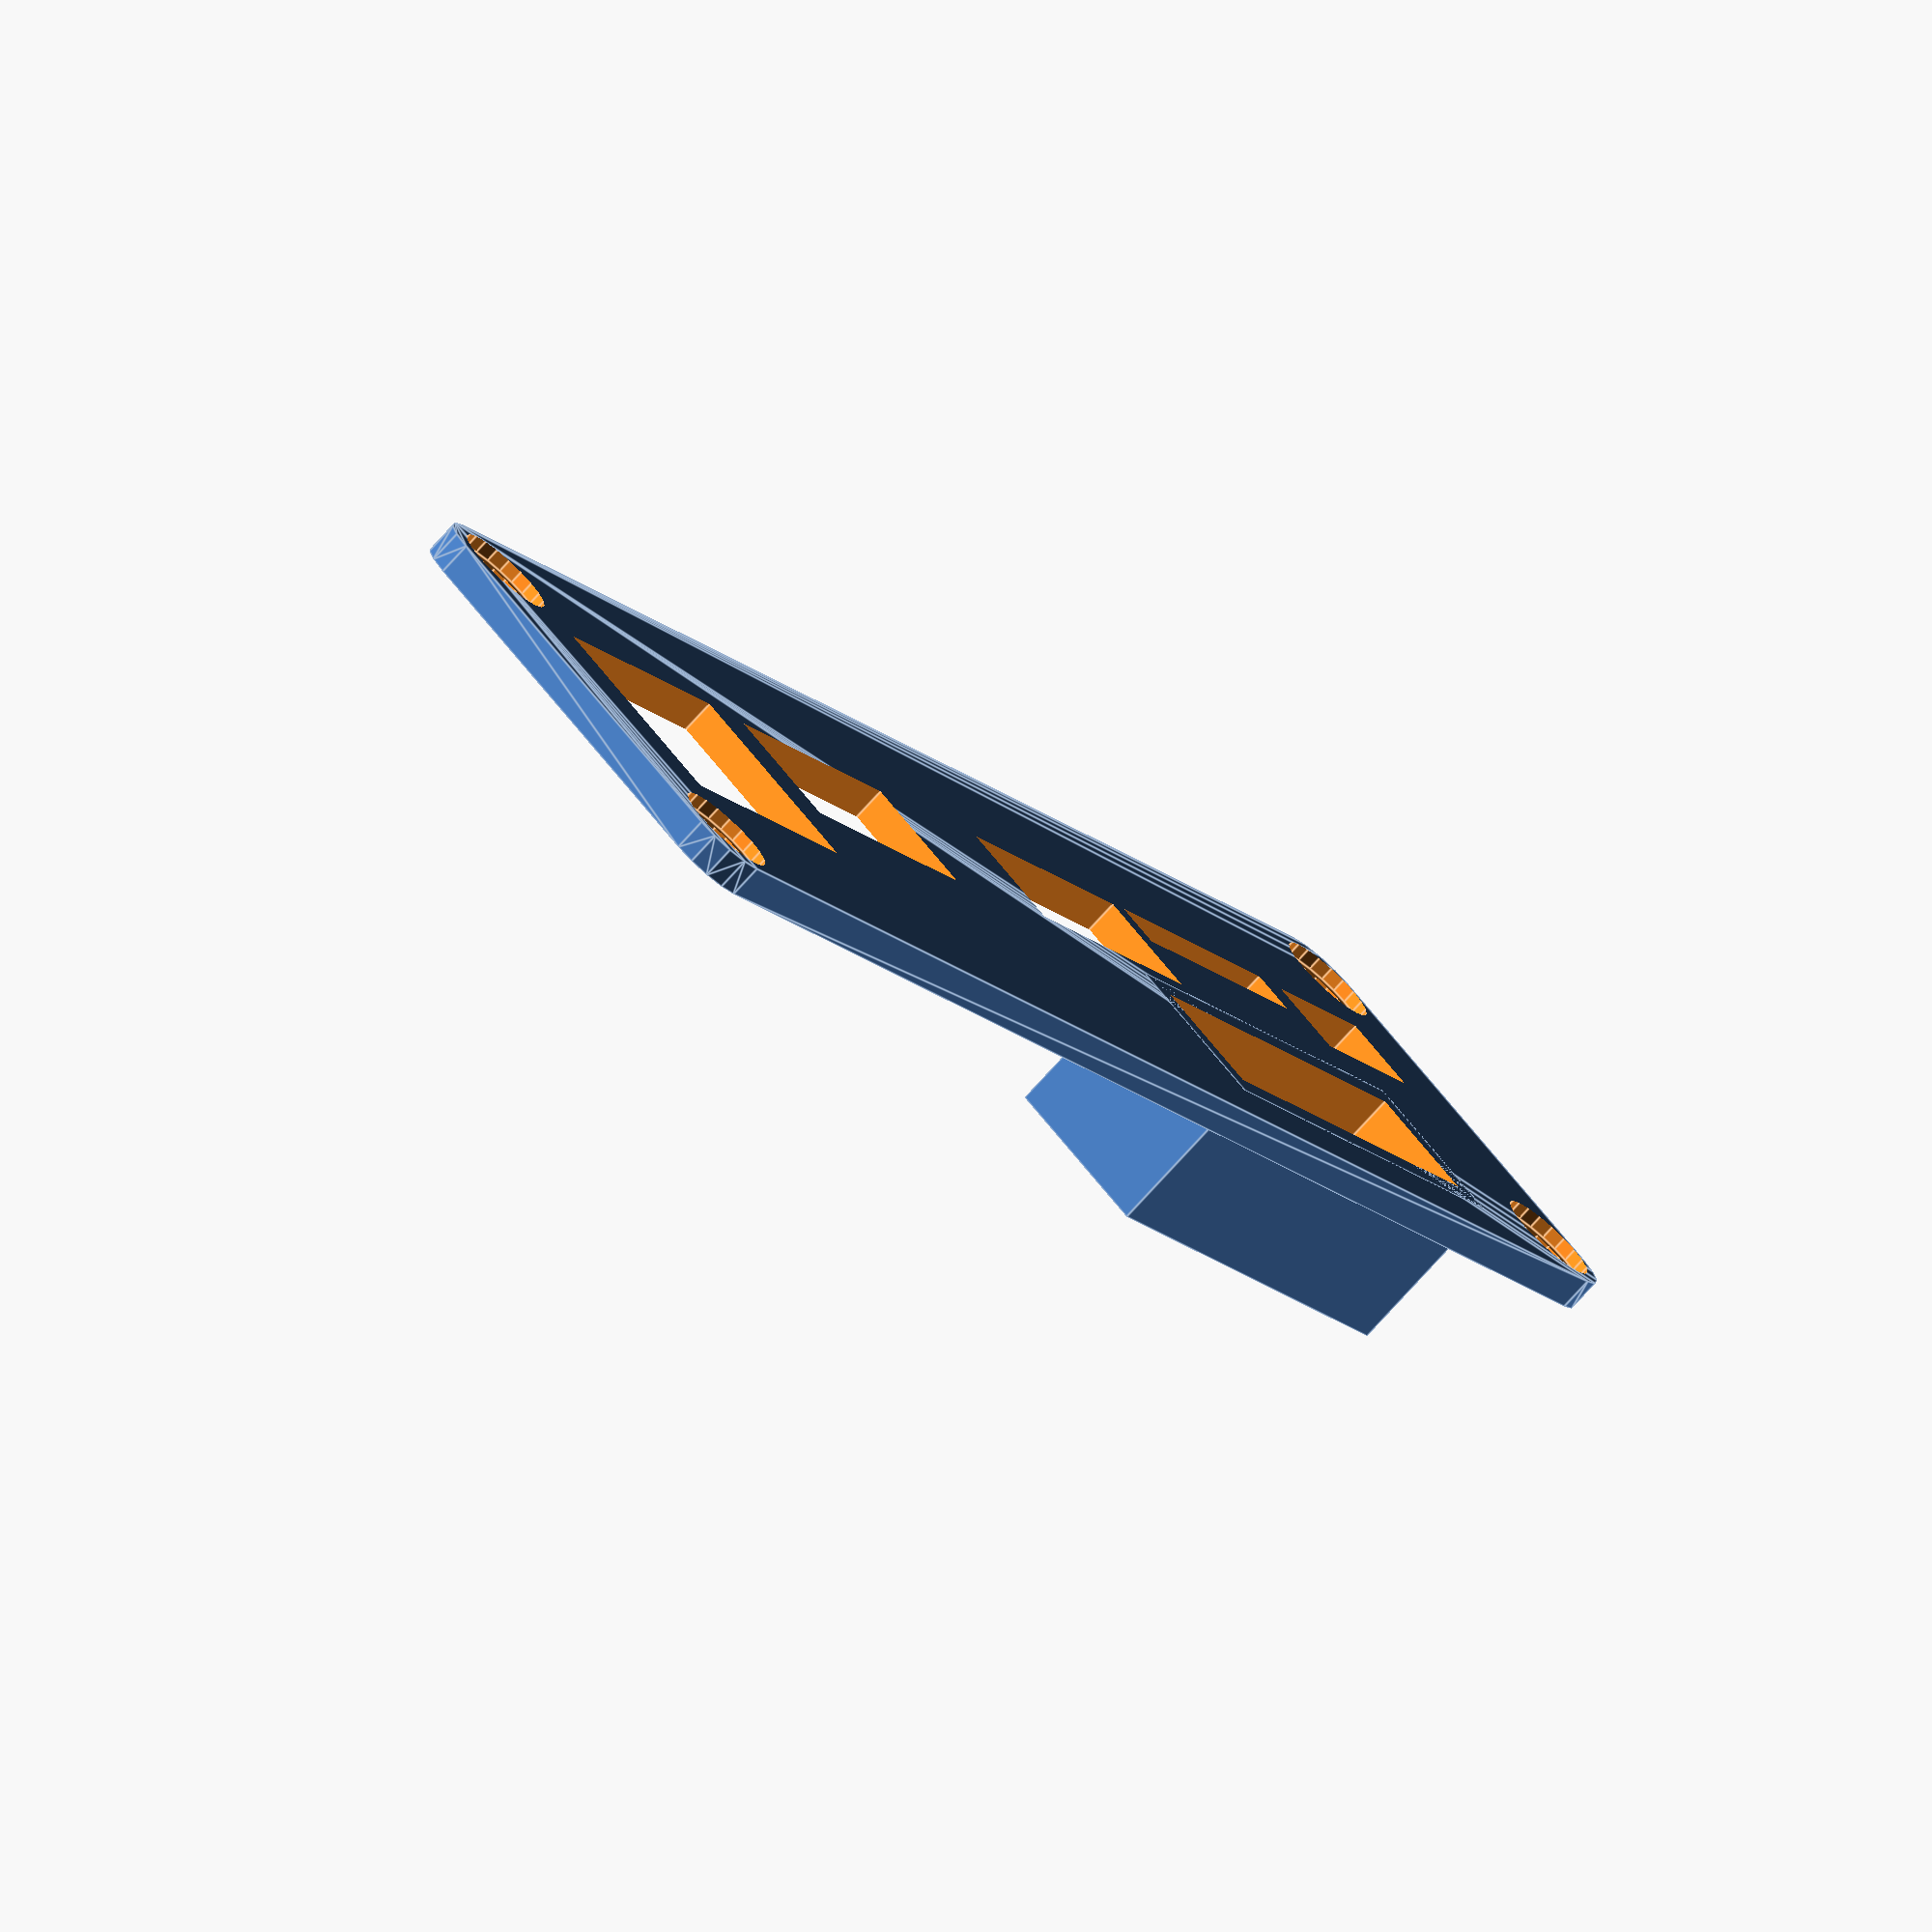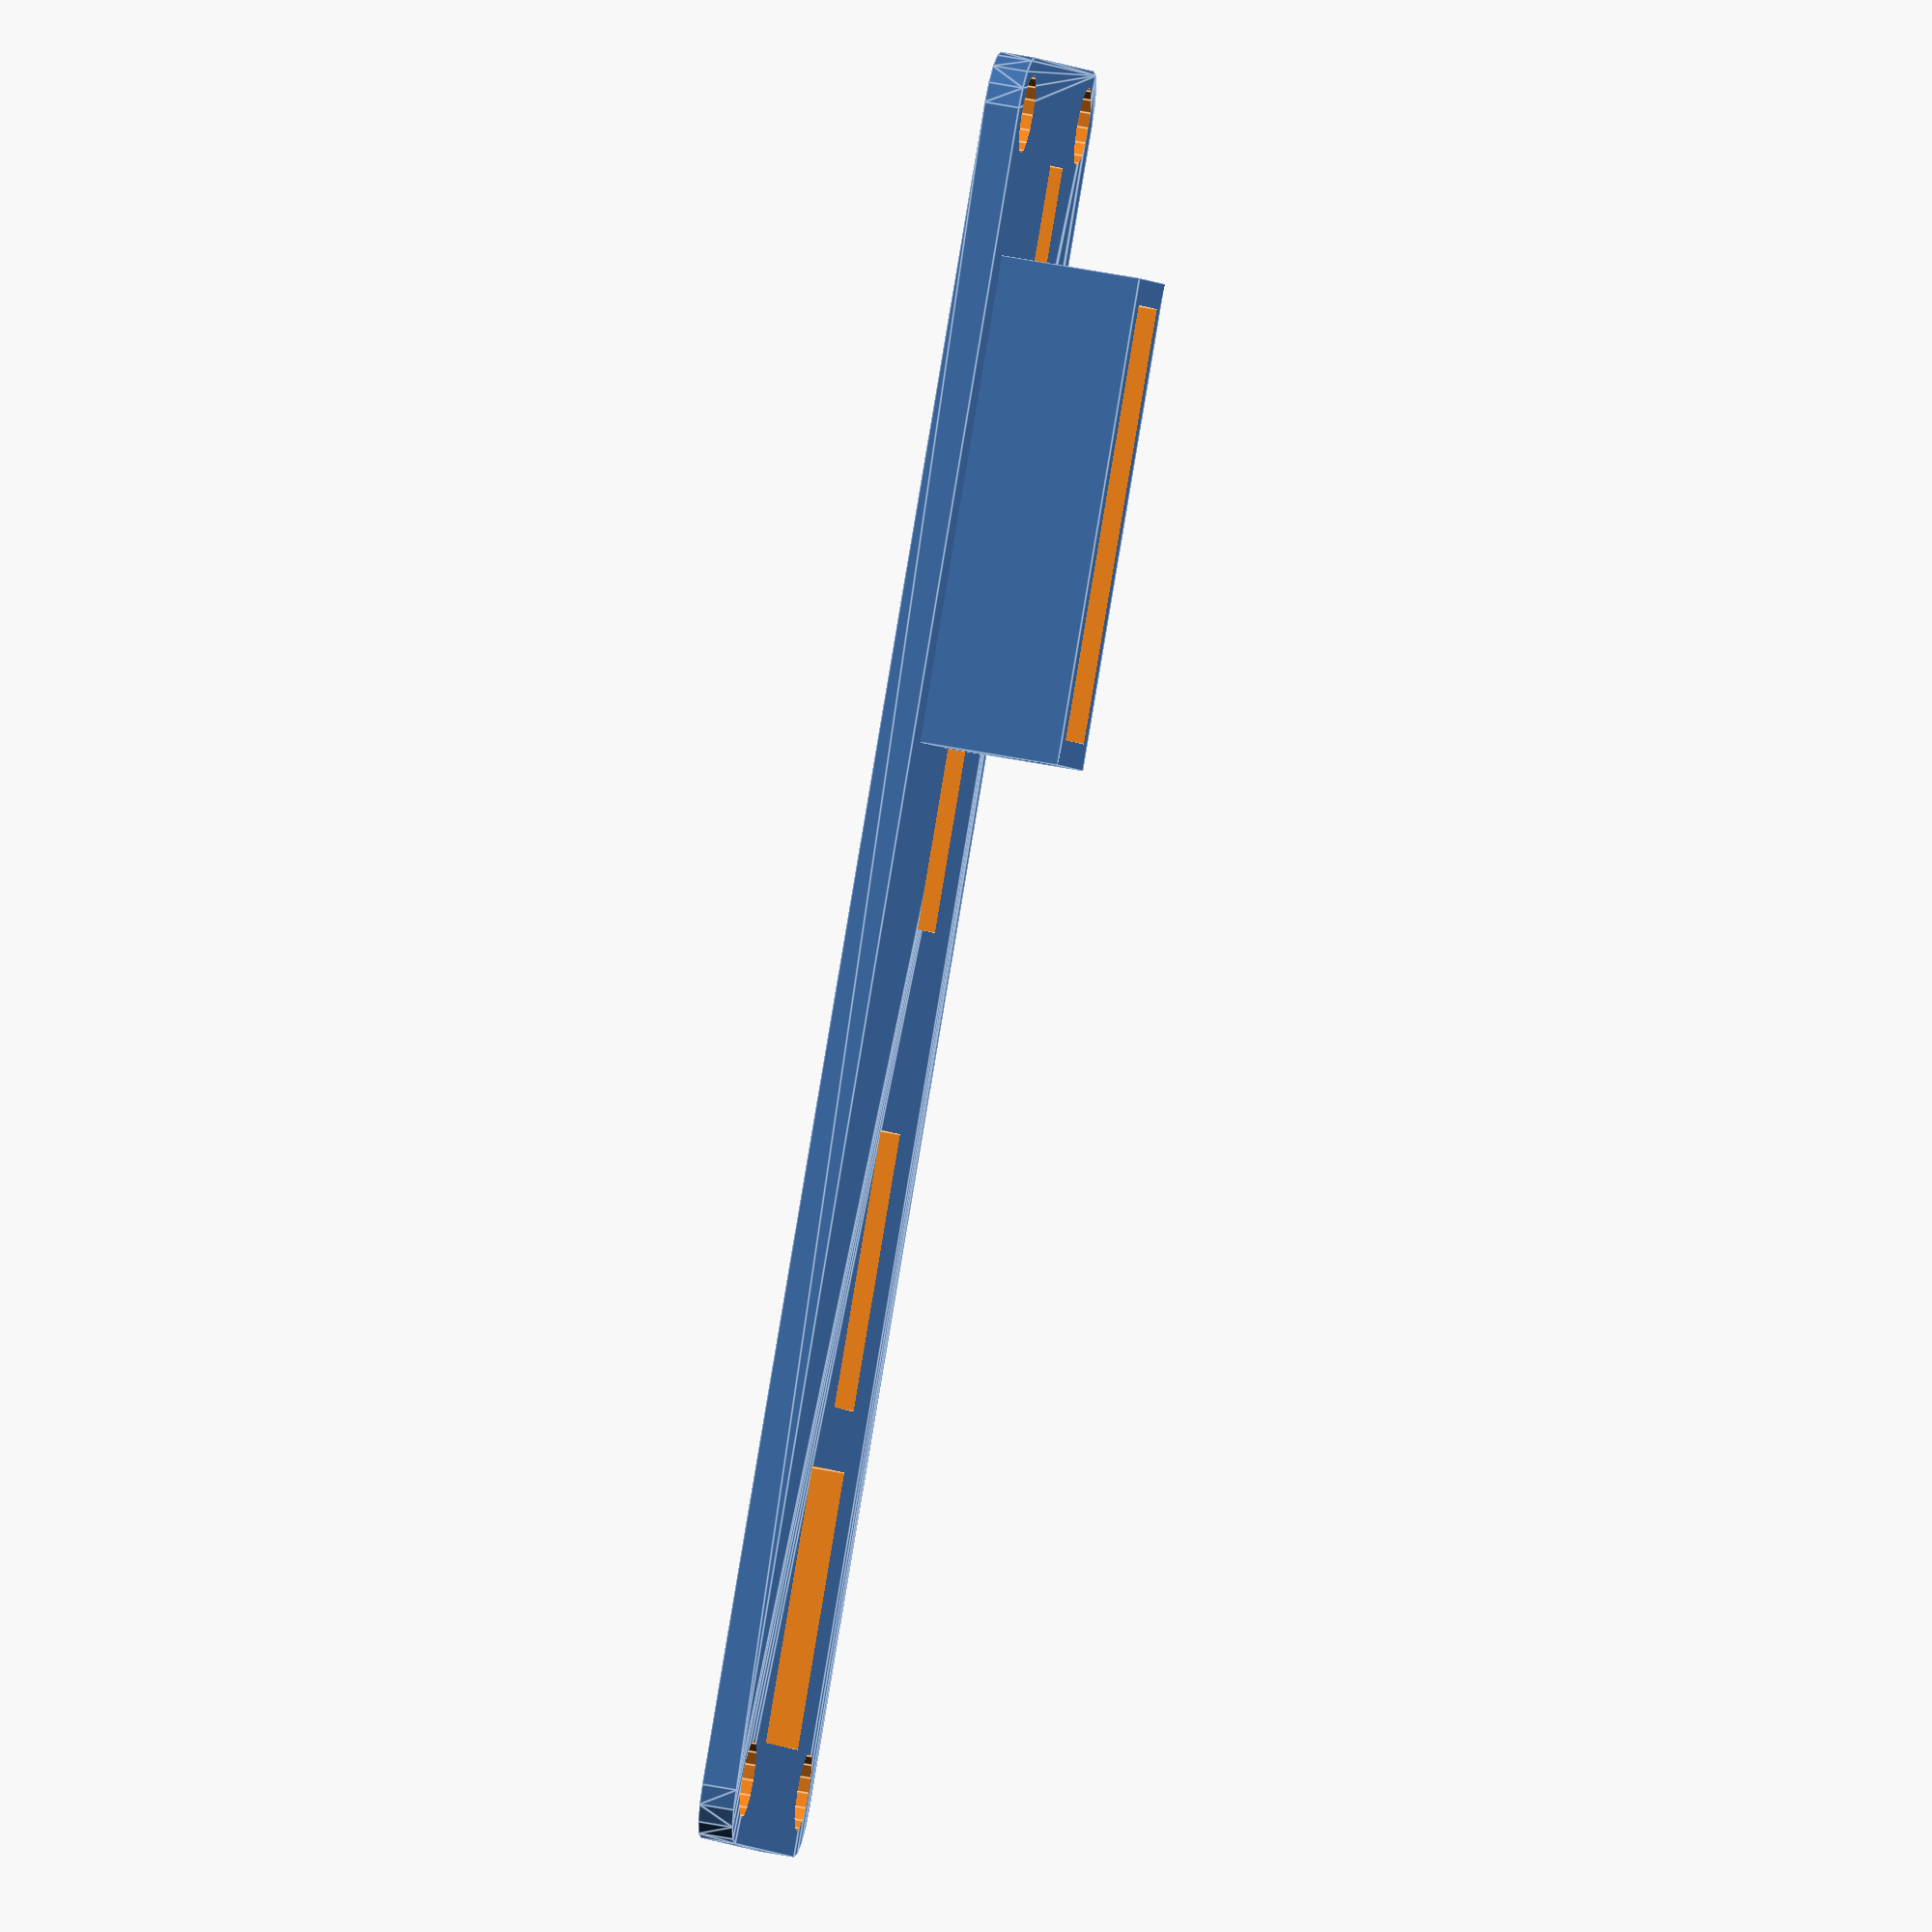
<openscad>
x=103;
y=30;


module plate() {
    translate([x/2,y/2,0.8])
    minkowski() {
        cube([x-6,y-6,1],center=true);
        cylinder(h=1,r=3, center=true, $fn=16);
    }
}

module screwhole() {
    cylinder(h=6,d=4.5, center=true, $fn=16);
    
    translate([0,0,-0.4])
    cylinder(h=2,d=6, center=true, $fn=20);
}

module punchout(w,h,x,y) {
    translate([x,y,-0.3])
    cube([w,h,30]);
}

module cardext(w,h,x,y) {
    translate([x,y,-0.2])
    cube([w,h,10]);
} 

difference() {
    union() {
        plate();
        
        cardext(3+25.1,3+7.4,65-1.5,18-1.5);
    }
    
    // ide-sd-slot
    punchout(25.1,7.4,65,18);
    
    // screws
    translate([1.5+(4.5/2),1.5+(4.5/2),0])
    screwhole();
    
    translate([96+1.5+(4.5/2),1.5+(4.5/2),0])
    screwhole();

    translate([1.5+(4.5/2),22.5+1.5+(4.5/2),0])
    screwhole();

    translate([96+1.5+(4.5/2),22.5+1.5+(4.5/2),0])
    screwhole();
    
    // ethernet
    punchout(16,13,6,8.6);
    
    // keyboard
    punchout(16,7.8,25.5,9);
    
    // hdmi
    punchout(16,7,53.1,8.6);
    
    // sdcard
    punchout(15.8,2.8,70.5,8.5);
    
    // power
    punchout(8.7,5,88.5,8.8);
}

</openscad>
<views>
elev=75.7 azim=228.9 roll=137.8 proj=o view=edges
elev=311.3 azim=319.9 roll=282.5 proj=o view=edges
</views>
